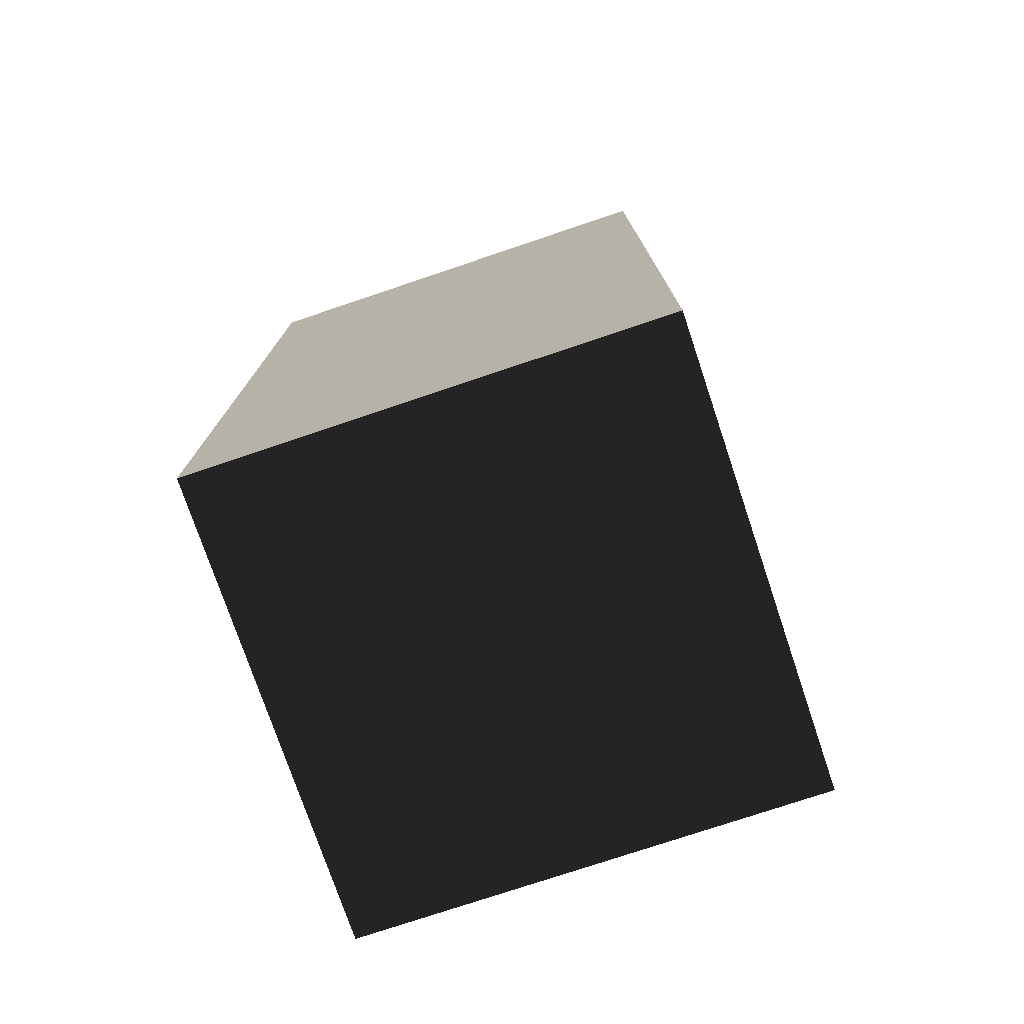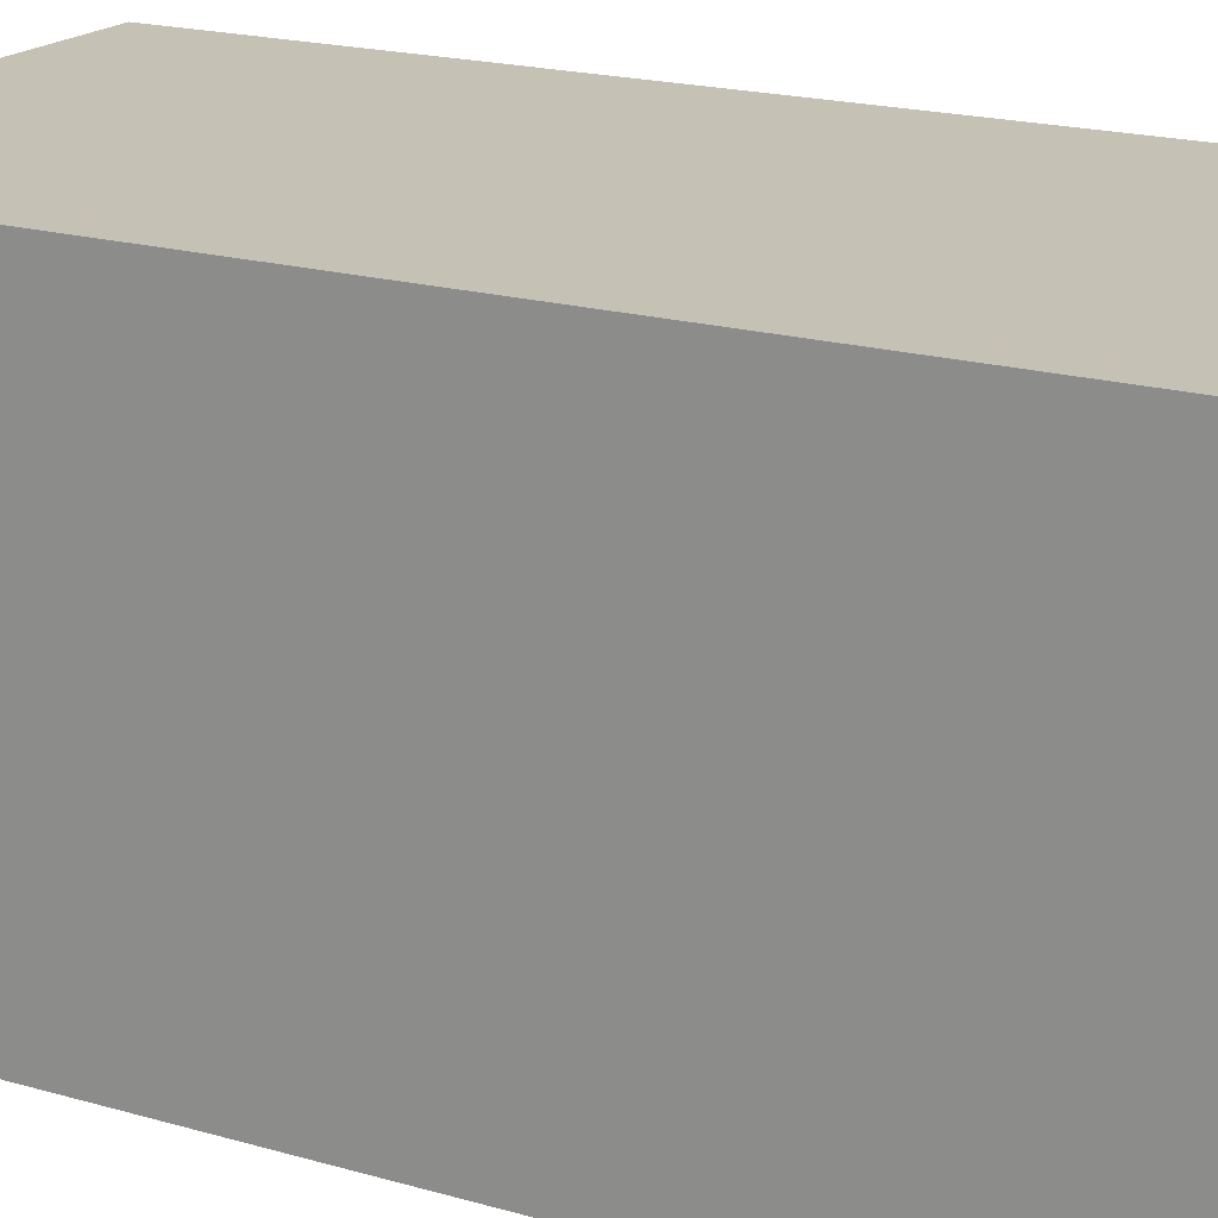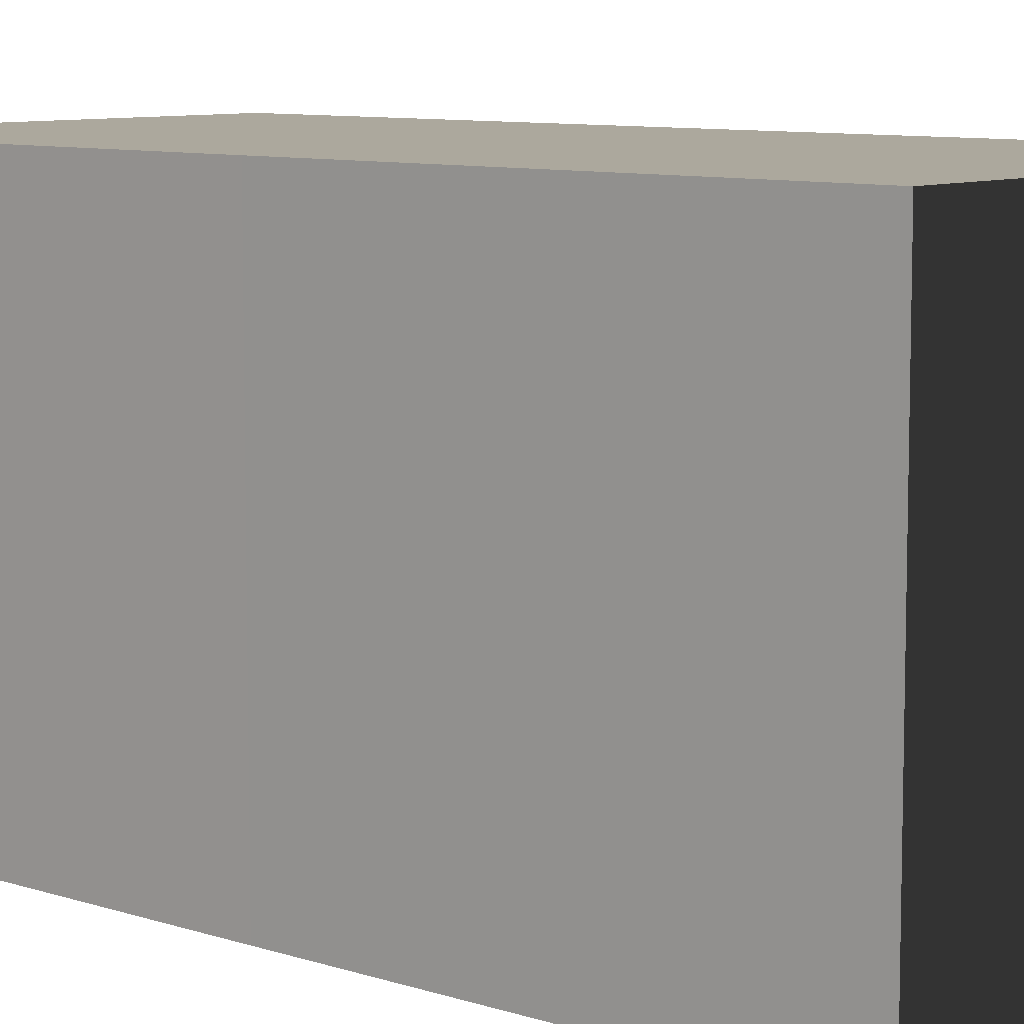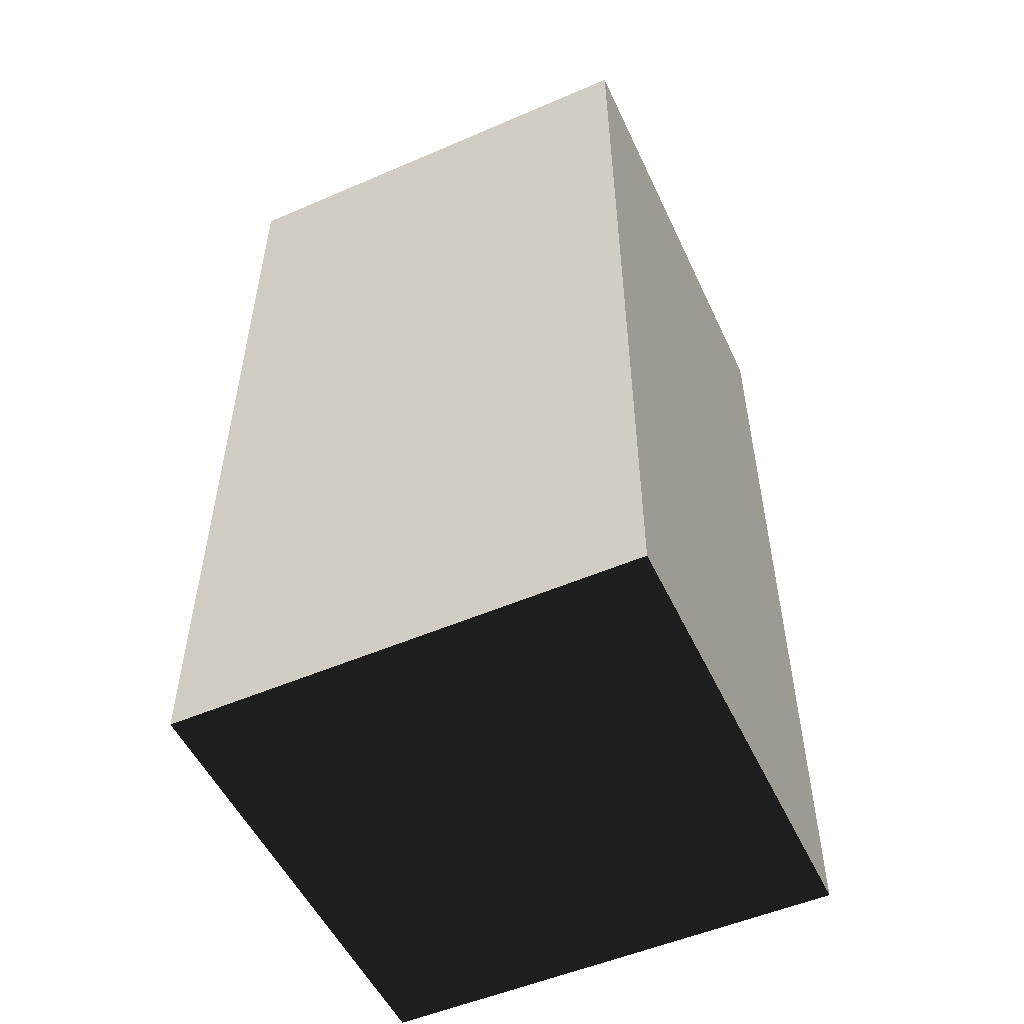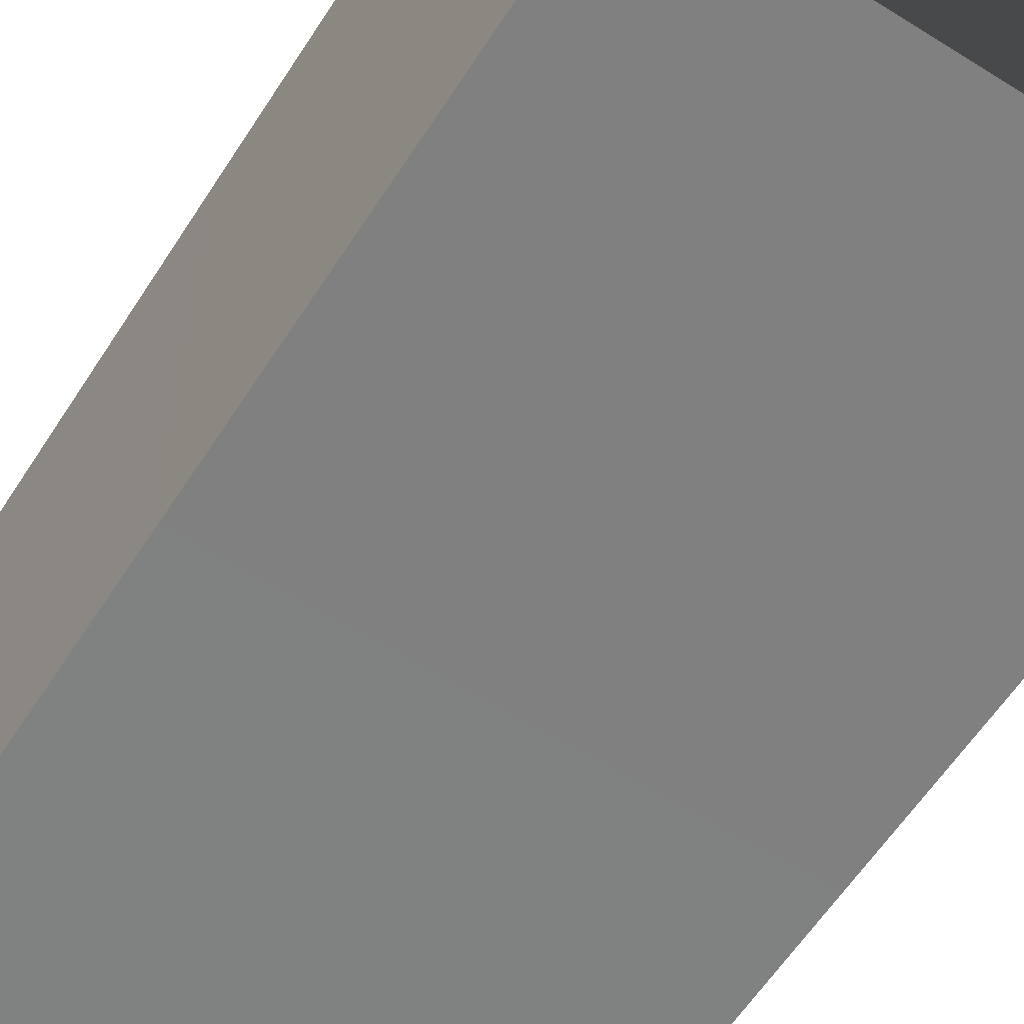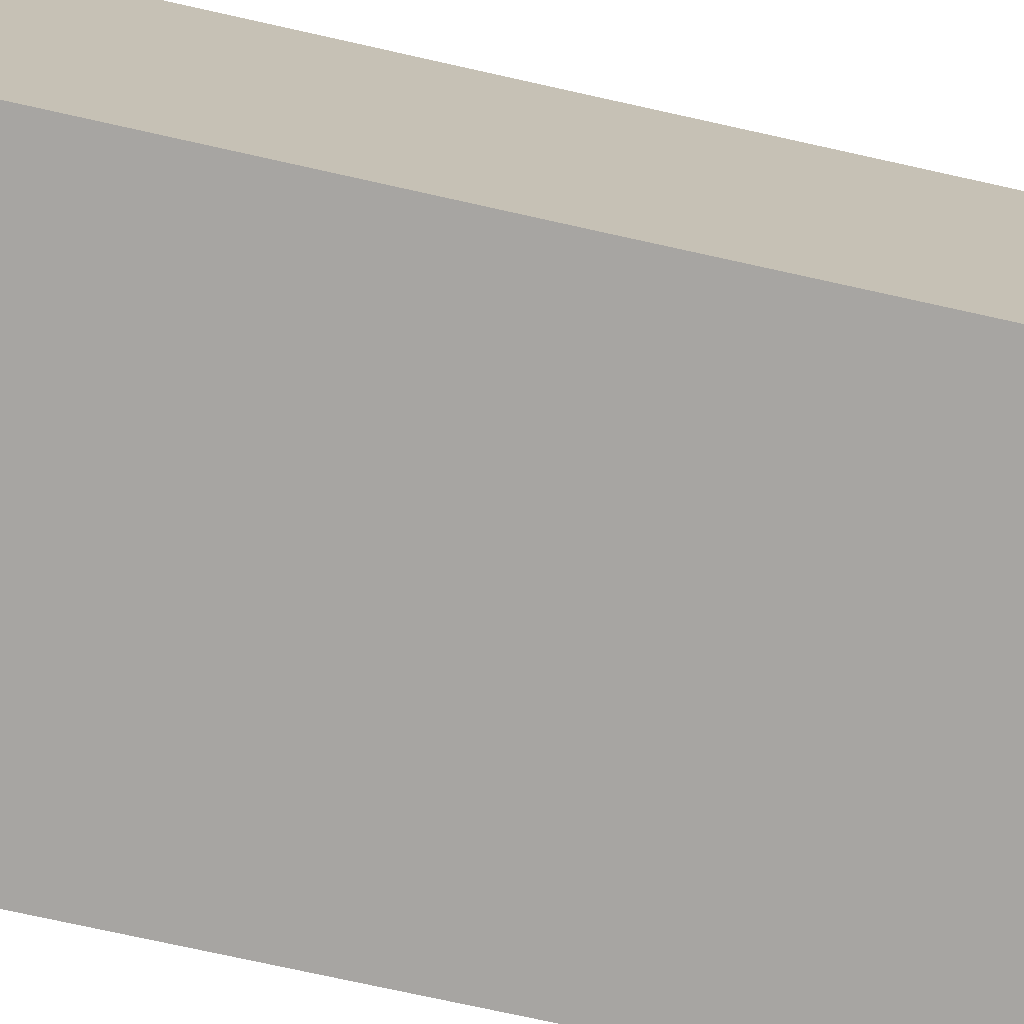
<metadata>
{"format":"obj","ext":"obj","renderer":"f3d","projection":"perspective","resolution":1024,"background":"white","views":[{"elev":-76.0,"azim":18.6,"up":"+Z"},{"elev":18.7,"azim":119.1,"up":"+Y"},{"elev":8.6,"azim":131.5,"up":"+Y"},{"elev":-52.7,"azim":-65.2,"up":"+Z"},{"elev":-60.2,"azim":147.3,"up":"+Y"},{"elev":-73.9,"azim":-102.6,"up":"+Y"}]}
</metadata>
<code>
o bus
v -0.4999 0.9997 -0.9999
v -0.4999 0.9997 -0.0001
v -0.4998 0.0004 -0.0002
v -0.4999 0.0004 -0.9999
v 0.5 0.9997 -1
v 0.4999 0.9997 0
v 0.4999 0.0004 0
v 0.5 0.0004 -1
v -0.5016 1 0.9991
v 0.4987 1 1
v 0.4989 0.0012 1
v -0.5017 0.0012 0.9995
f 4 3 2 1
f 7 8 5 6
f 1 2 6 5
f 8 4 1 5
f 8 7 3 4
f 10 6 2 9
f 11 7 6 10
f 12 3 7 11
f 9 2 3 12
f 12 11 10 9

</code>
